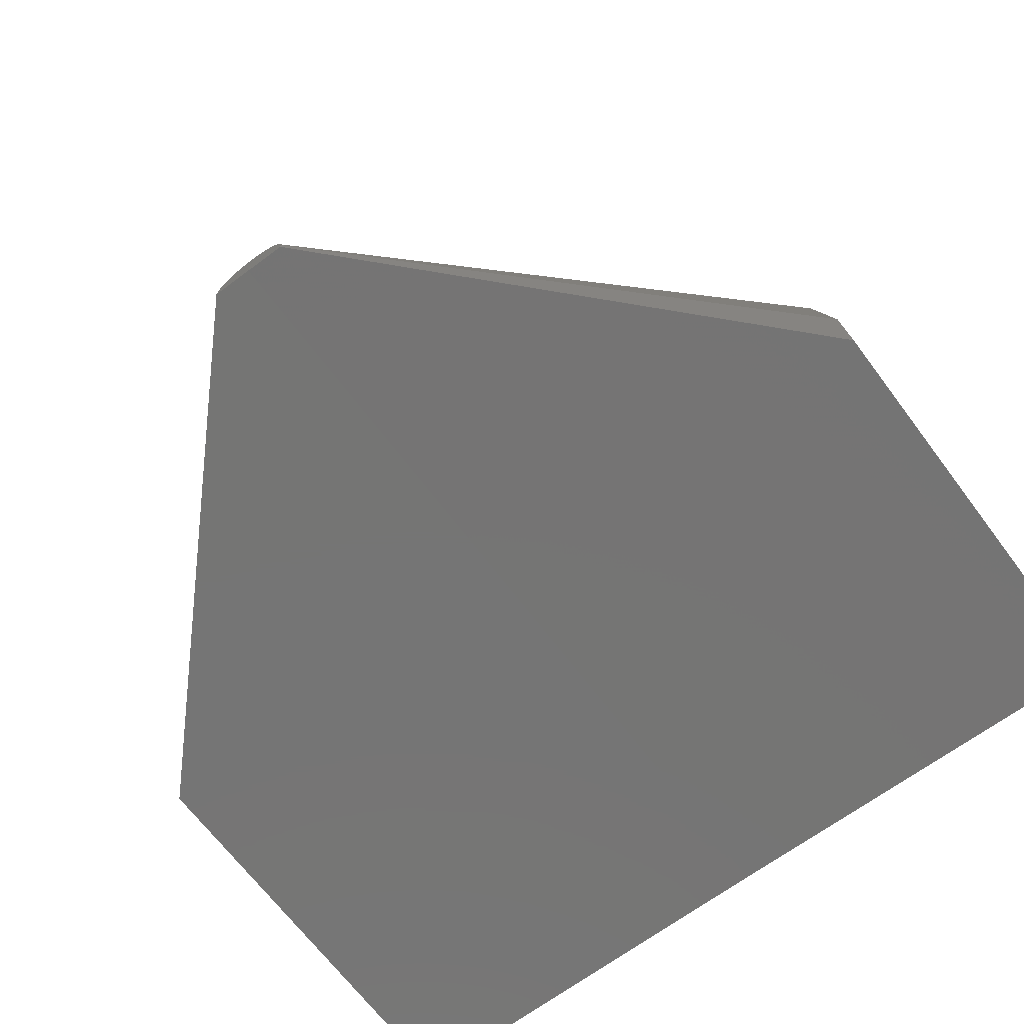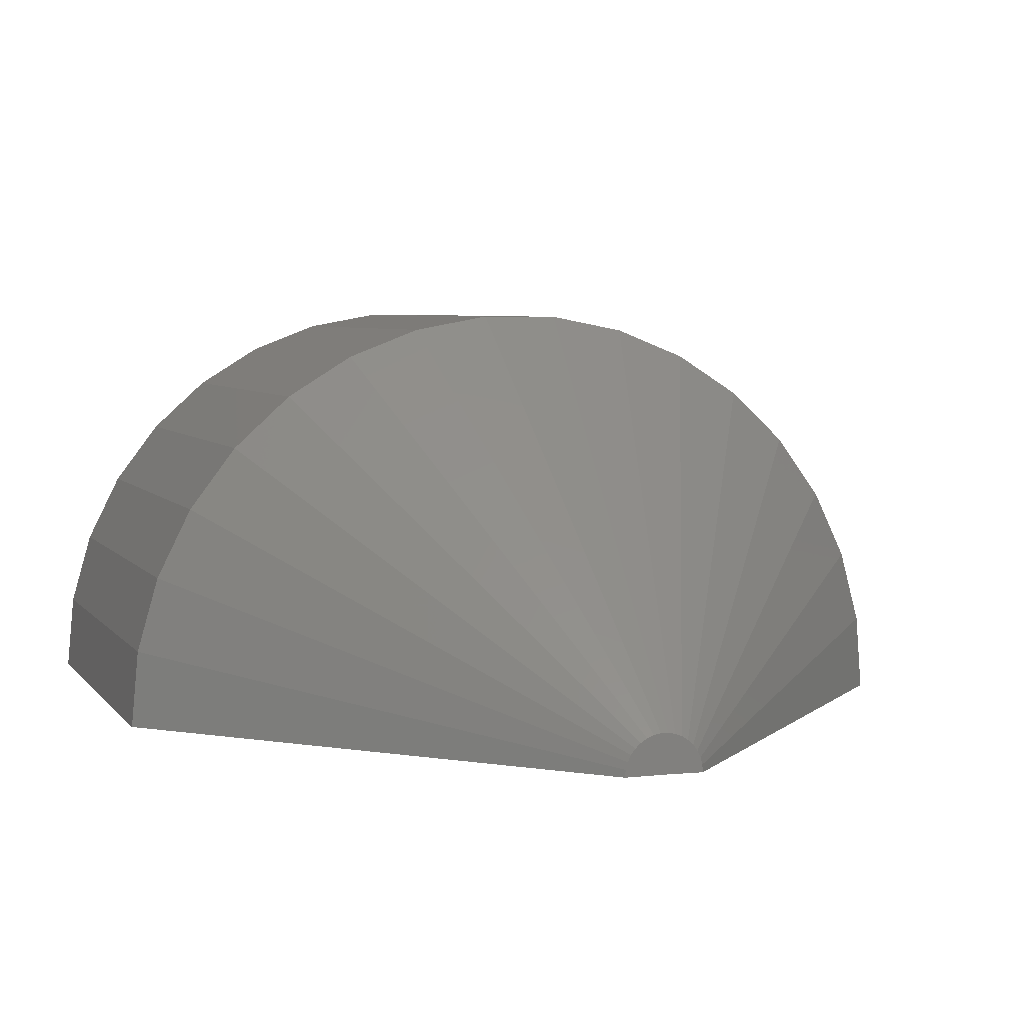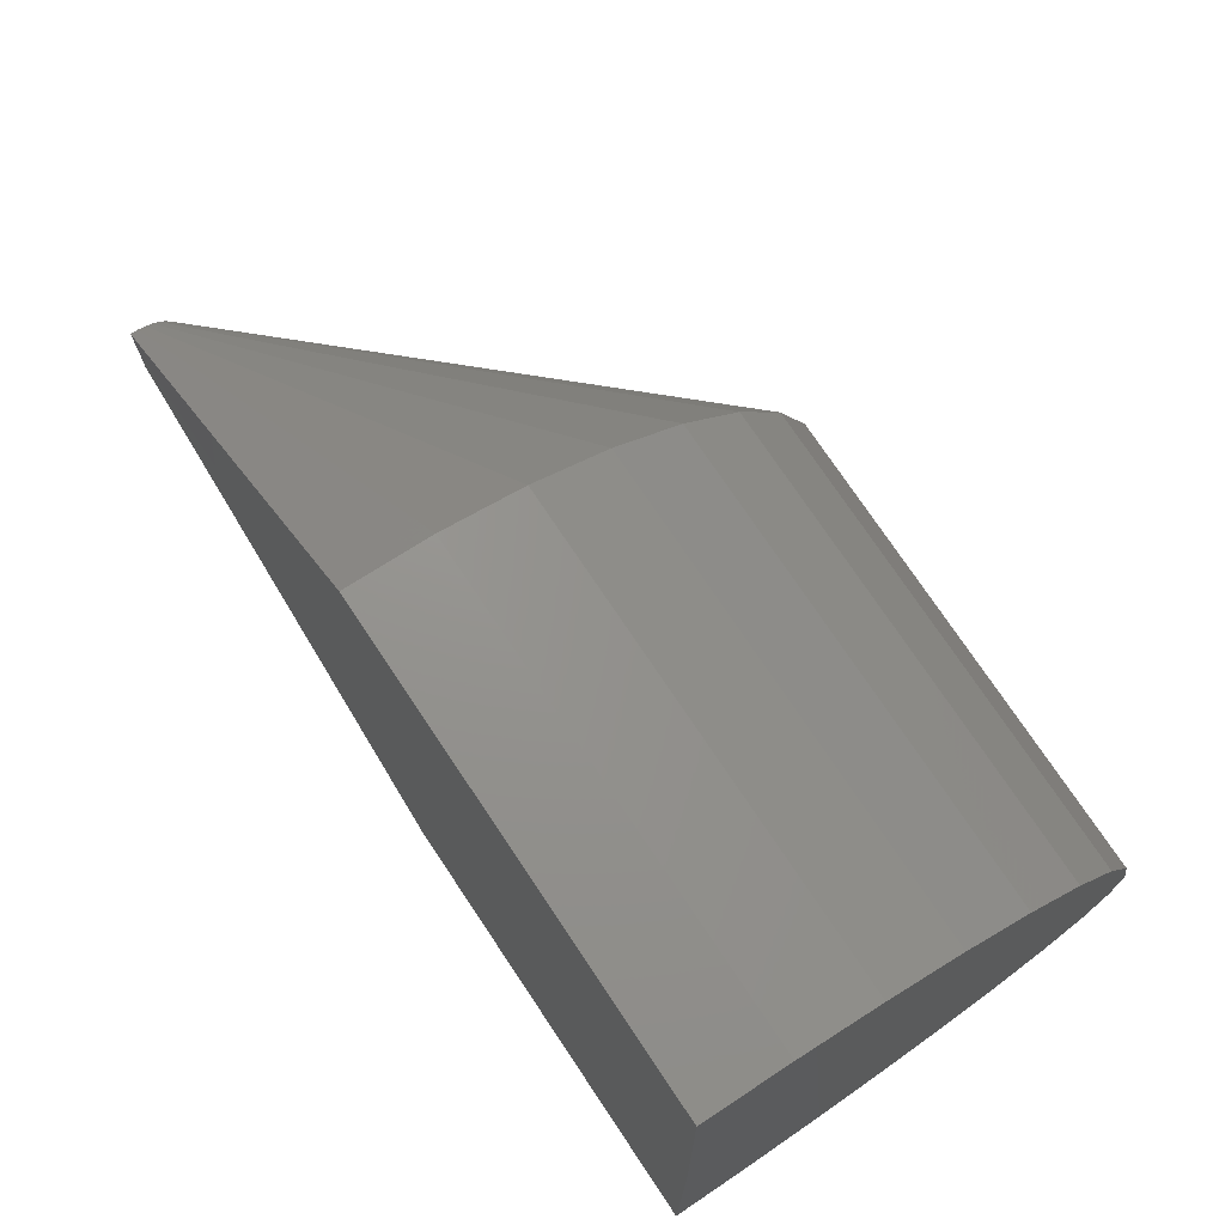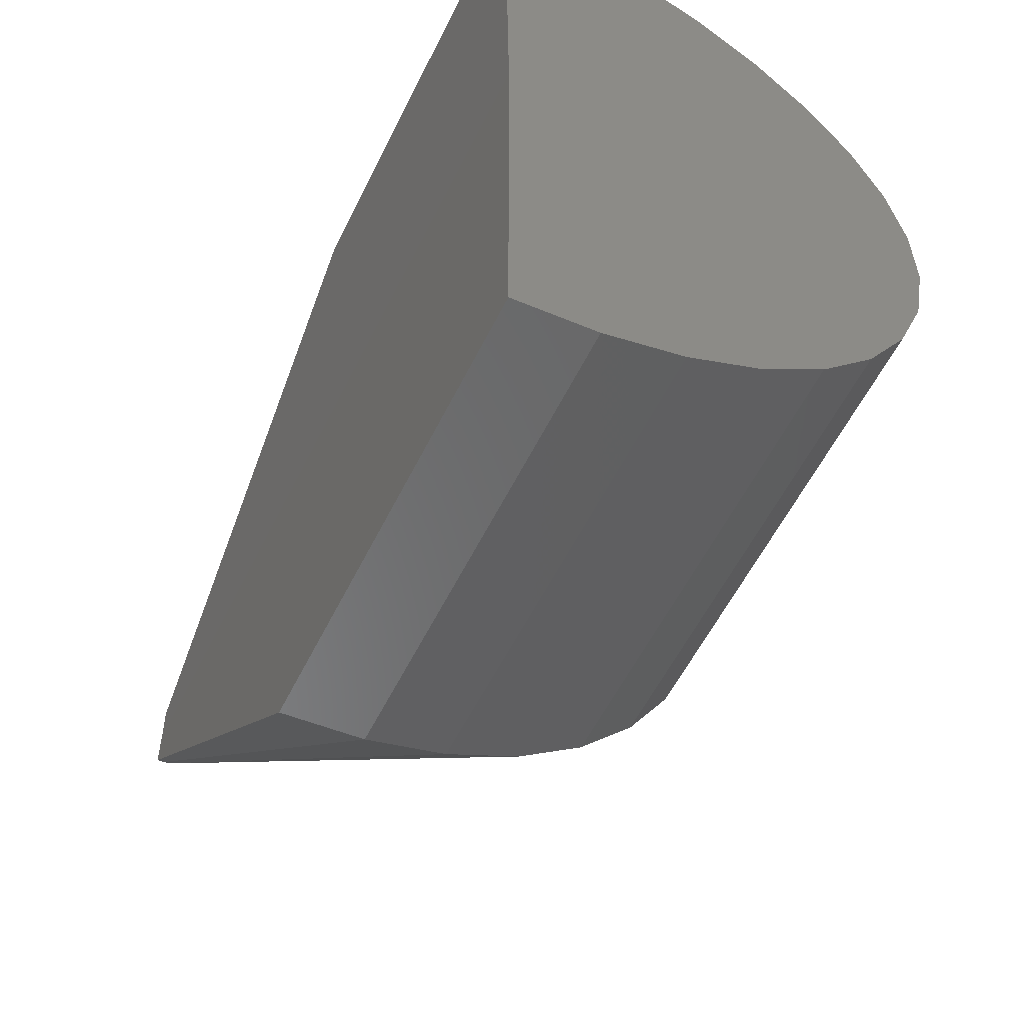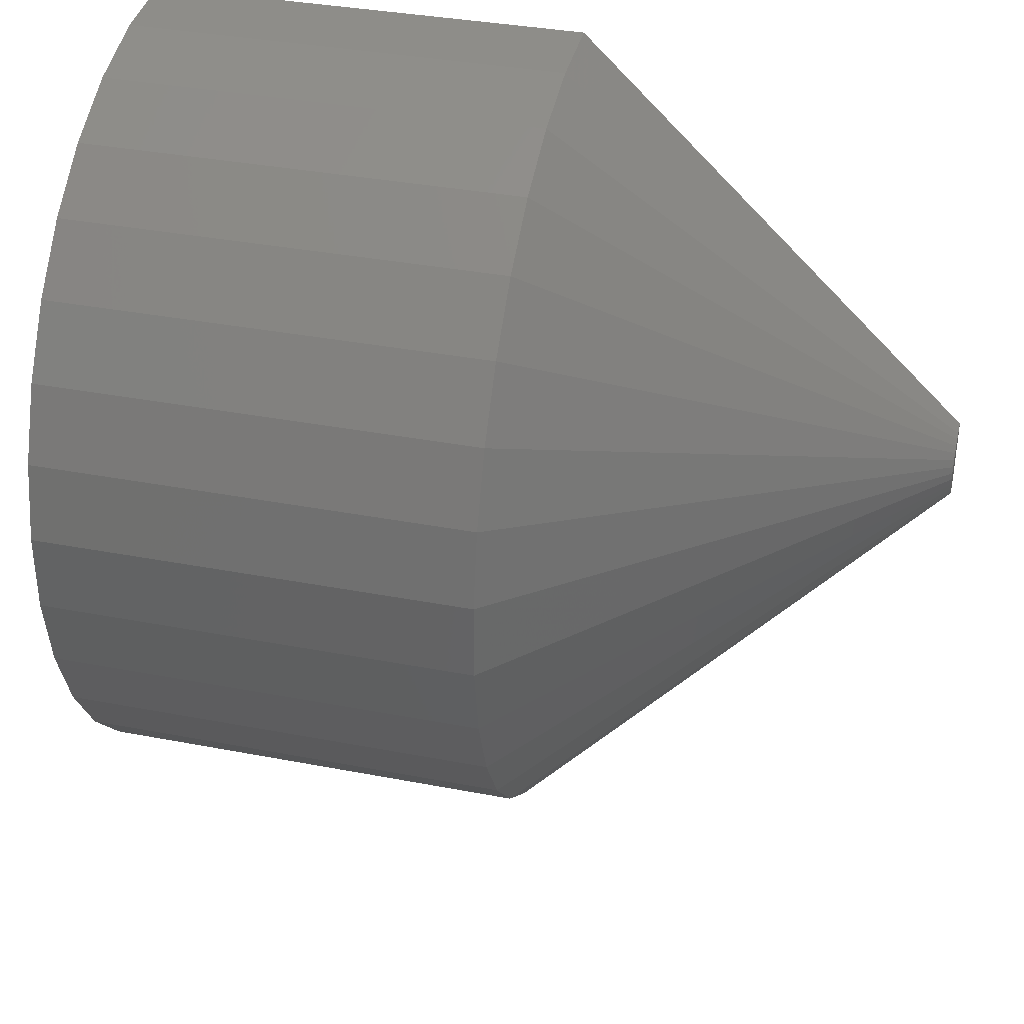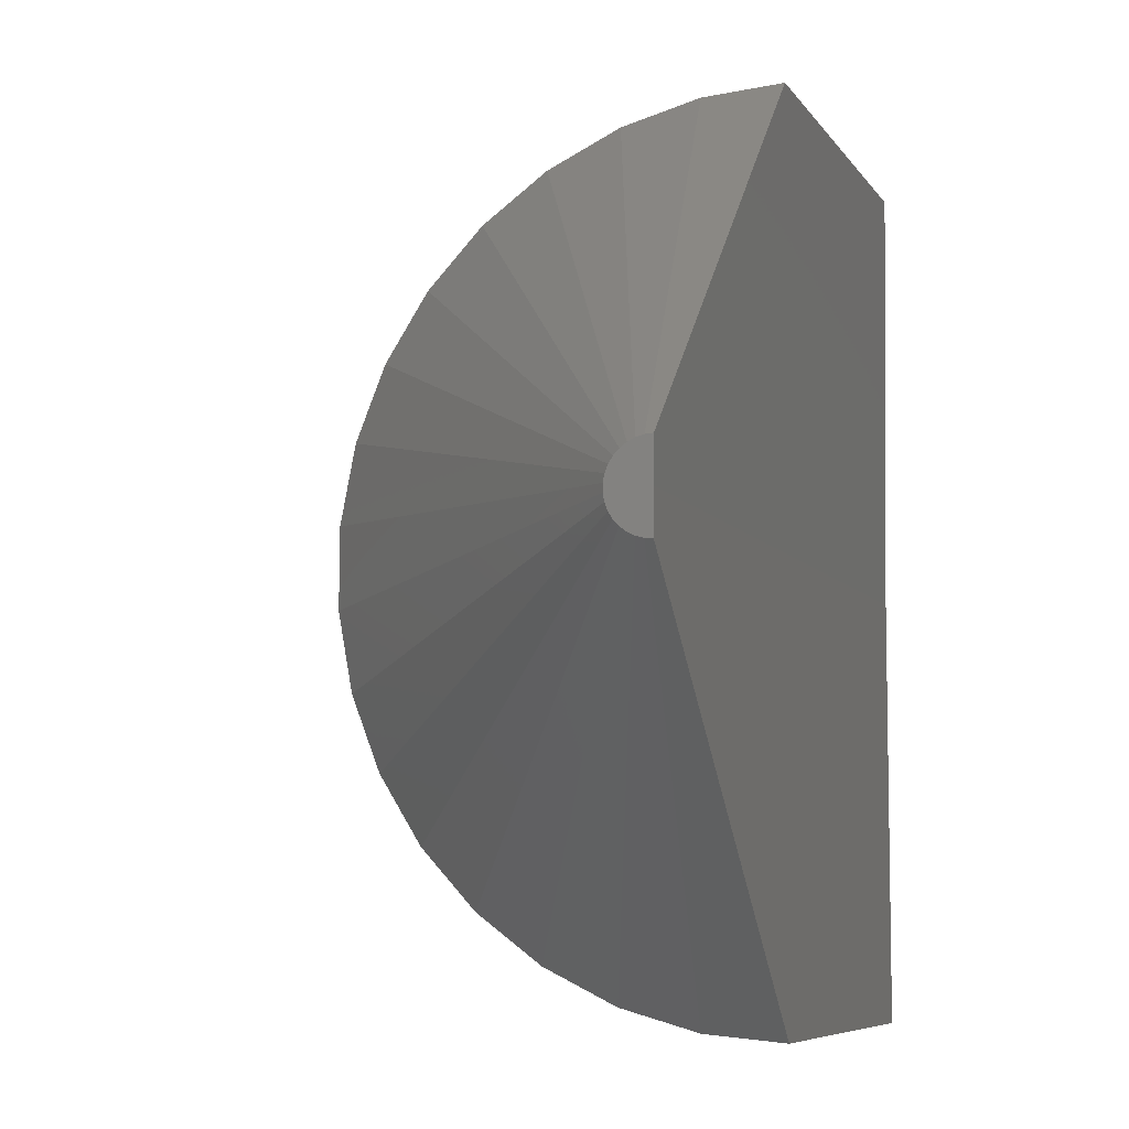
<metadata>
{"format":"stl","ext":"stl","renderer":"f3d","projection":"perspective","resolution":1024,"background":"white","views":[{"elev":-67.4,"azim":126.8,"up":"+Z"},{"elev":5.3,"azim":70.3,"up":"+Z"},{"elev":74.3,"azim":-123.7,"up":"+Y"},{"elev":-56.9,"azim":-116.1,"up":"+Y"},{"elev":35.8,"azim":14.2,"up":"+Y"},{"elev":-7.2,"azim":108.4,"up":"+Y"}]}
</metadata>
<code>
# stl→obj: 56 verts, 108 faces
v -1.11e-16 0.3789 0
v 0 0.7522 0.06531
v 0 0.7579 -0.004669
v 0 0.4853 0.3637
v 0 0.3462 0.3775
v 0 0.4164 0.3771
v 0 0 0
v 0 0.006503 0.0699
v 0 0.7338 0.133
v 0 0.02579 0.1374
v 0 0.7031 0.1962
v 0 0.05719 0.2002
v 0 0.6614 0.2526
v 0 0.09964 0.2561
v 0 0.6099 0.3004
v 0 0.1517 0.3032
v 0 0.5506 0.3379
v 0 0.2115 0.34
v 0 0.2771 0.365
v 0.75 0.3789 0
v 0.75 0.4141 -0.0004336
v 0.3906 0.7579 -0.004669
v 0.3906 0 0
v 0.75 0.3438 0
v 0.3906 0.7522 0.06531
v 0.3906 0.7338 0.133
v 0.3906 0.7031 0.1962
v 0.3906 0.6614 0.2526
v 0.3906 0.6099 0.3004
v 0.3906 0.5506 0.3379
v 0.3906 0.4853 0.3637
v 0.3906 0.4164 0.3771
v 0.3906 0.3462 0.3775
v 0.3906 0.2771 0.365
v 0.3906 0.2115 0.34
v 0.3906 0.1517 0.3032
v 0.3906 0.09964 0.2561
v 0.3906 0.05719 0.2002
v 0.3906 0.02579 0.1374
v 0.3906 0.006503 0.0699
v 0.75 0.3444 0.006493
v 0.75 0.4136 0.006066
v 0.75 0.3461 0.01276
v 0.75 0.4119 0.01236
v 0.75 0.3491 0.01859
v 0.75 0.4091 0.01822
v 0.75 0.353 0.02379
v 0.75 0.4052 0.02347
v 0.75 0.3578 0.02816
v 0.75 0.4004 0.0279
v 0.75 0.3634 0.03158
v 0.75 0.3949 0.03138
v 0.75 0.3695 0.0339
v 0.75 0.3888 0.03378
v 0.75 0.3759 0.03507
v 0.75 0.3824 0.03503
f 1 2 3
f 4 5 6
f 1 7 2
f 2 7 8
f 2 8 9
f 9 8 10
f 9 10 11
f 11 10 12
f 11 12 13
f 13 12 14
f 13 14 15
f 15 14 16
f 15 16 17
f 17 16 18
f 17 18 4
f 4 18 19
f 4 19 5
f 20 1 21
f 21 1 3
f 21 3 22
f 23 7 24
f 24 7 1
f 24 1 20
f 22 3 25
f 25 3 2
f 25 2 26
f 26 2 9
f 26 9 27
f 27 9 11
f 27 11 28
f 28 11 13
f 28 13 29
f 29 13 15
f 29 15 30
f 30 15 17
f 30 17 31
f 31 17 4
f 31 4 32
f 32 4 6
f 32 6 33
f 33 6 5
f 33 5 34
f 34 5 19
f 34 19 35
f 35 19 18
f 35 18 36
f 36 18 16
f 36 16 37
f 37 16 14
f 37 14 38
f 38 14 12
f 38 12 39
f 39 12 10
f 39 10 40
f 40 10 8
f 40 8 23
f 23 8 7
f 21 41 20
f 41 24 20
f 42 41 21
f 43 41 42
f 44 43 42
f 45 43 44
f 46 45 44
f 47 45 46
f 48 47 46
f 49 47 48
f 50 49 48
f 51 49 50
f 52 51 50
f 53 51 52
f 54 53 52
f 55 53 54
f 56 55 54
f 22 42 21
f 22 25 42
f 24 40 23
f 24 41 40
f 43 39 40
f 43 40 41
f 45 37 38
f 38 39 45
f 45 39 43
f 49 36 37
f 49 37 47
f 47 37 45
f 51 34 35
f 35 36 51
f 51 36 49
f 55 33 34
f 55 34 53
f 53 34 51
f 56 32 33
f 56 33 55
f 54 30 31
f 31 32 54
f 54 32 56
f 50 29 30
f 50 30 52
f 52 30 54
f 48 27 28
f 28 29 48
f 48 29 50
f 44 26 27
f 44 27 46
f 46 27 48
f 25 26 42
f 42 26 44

</code>
